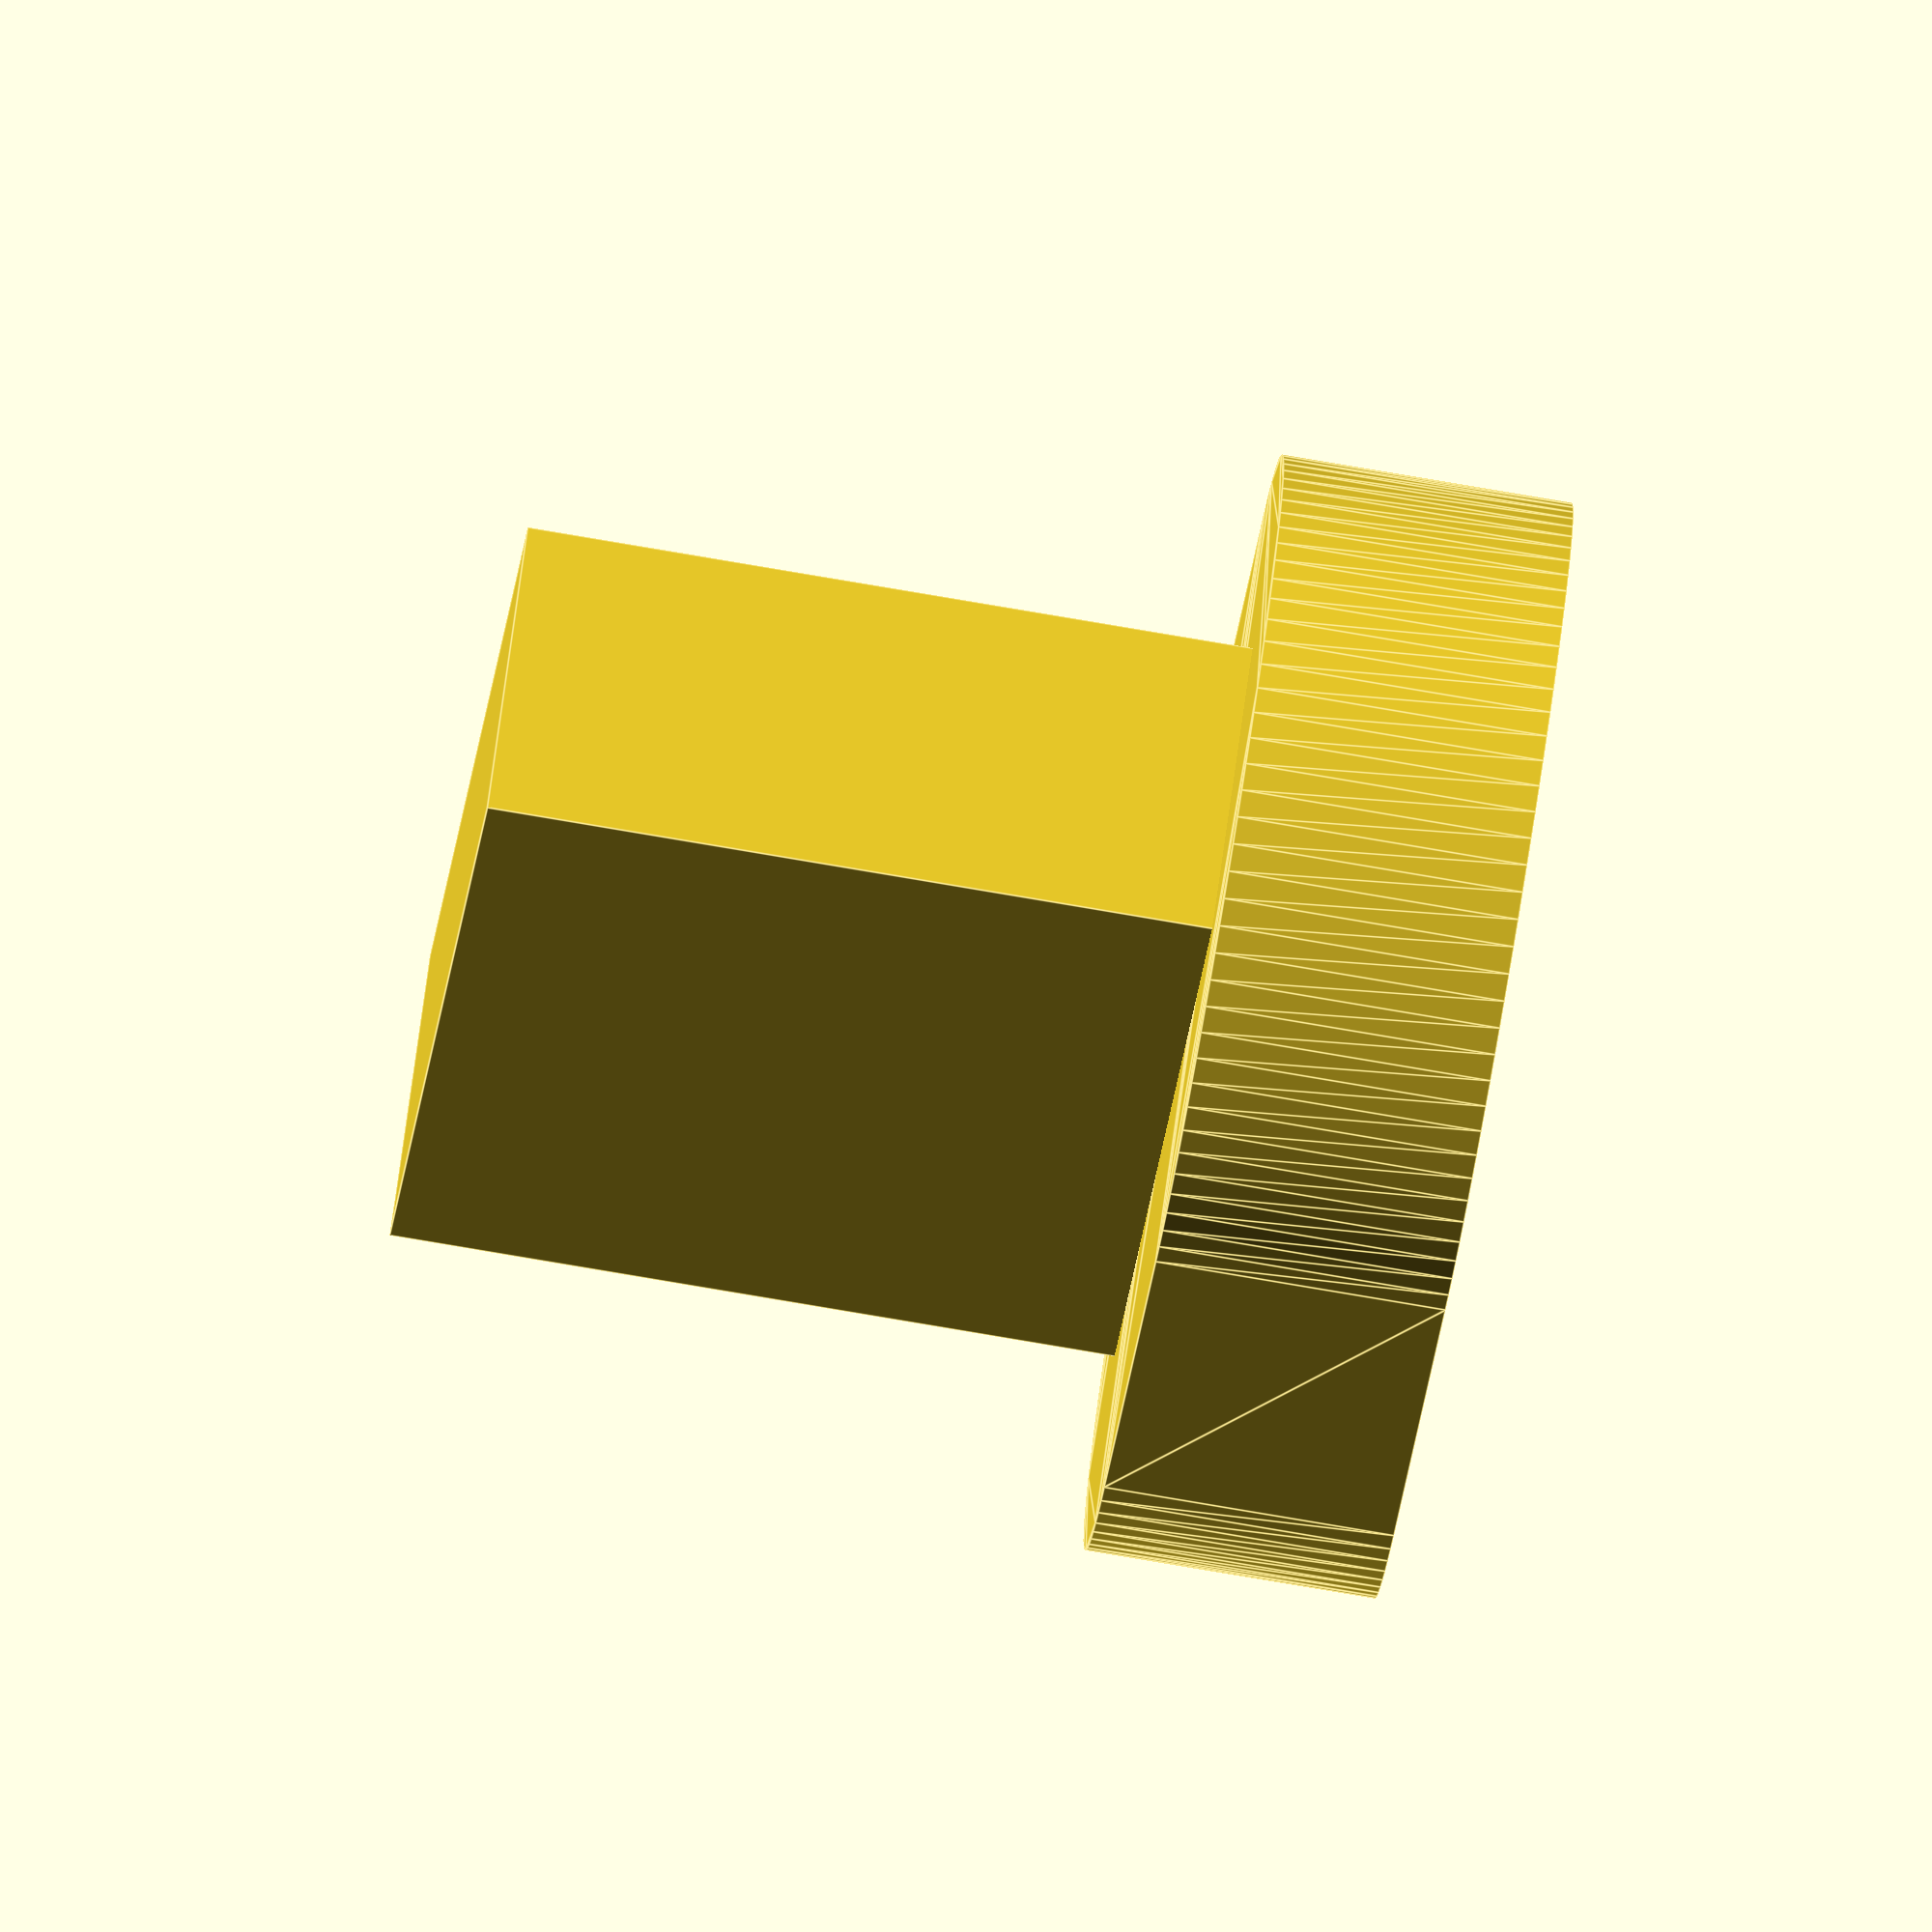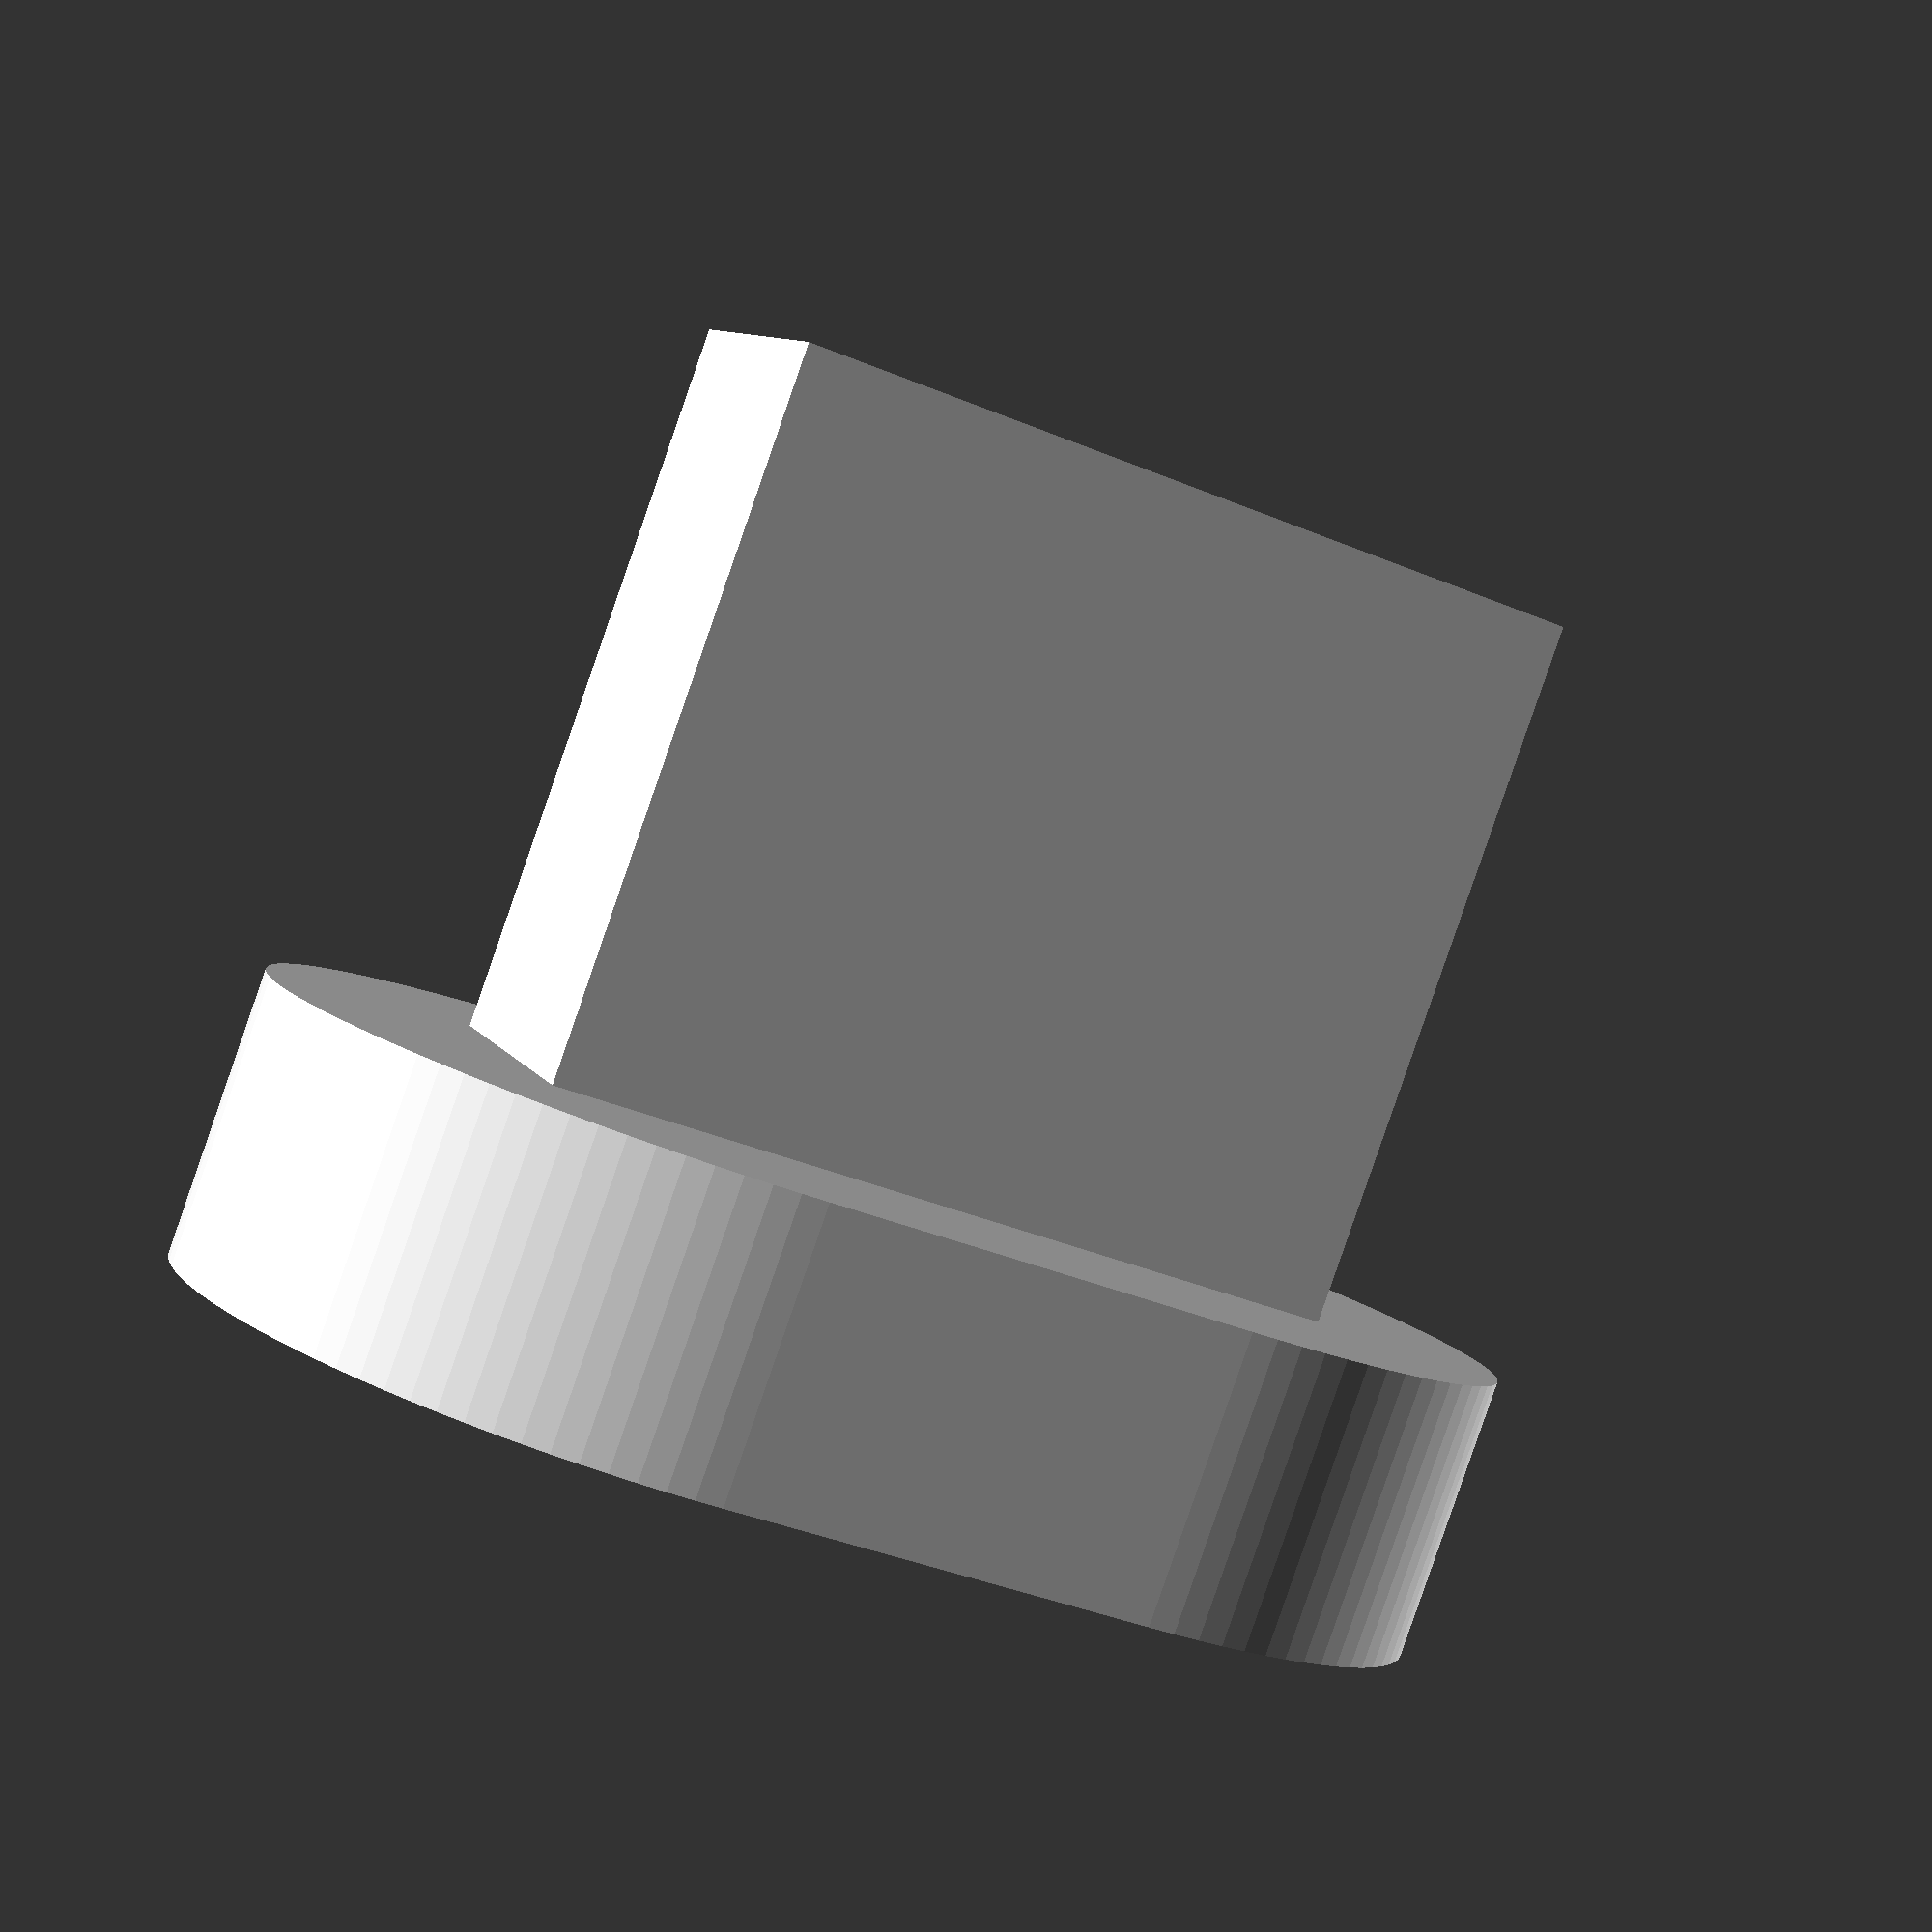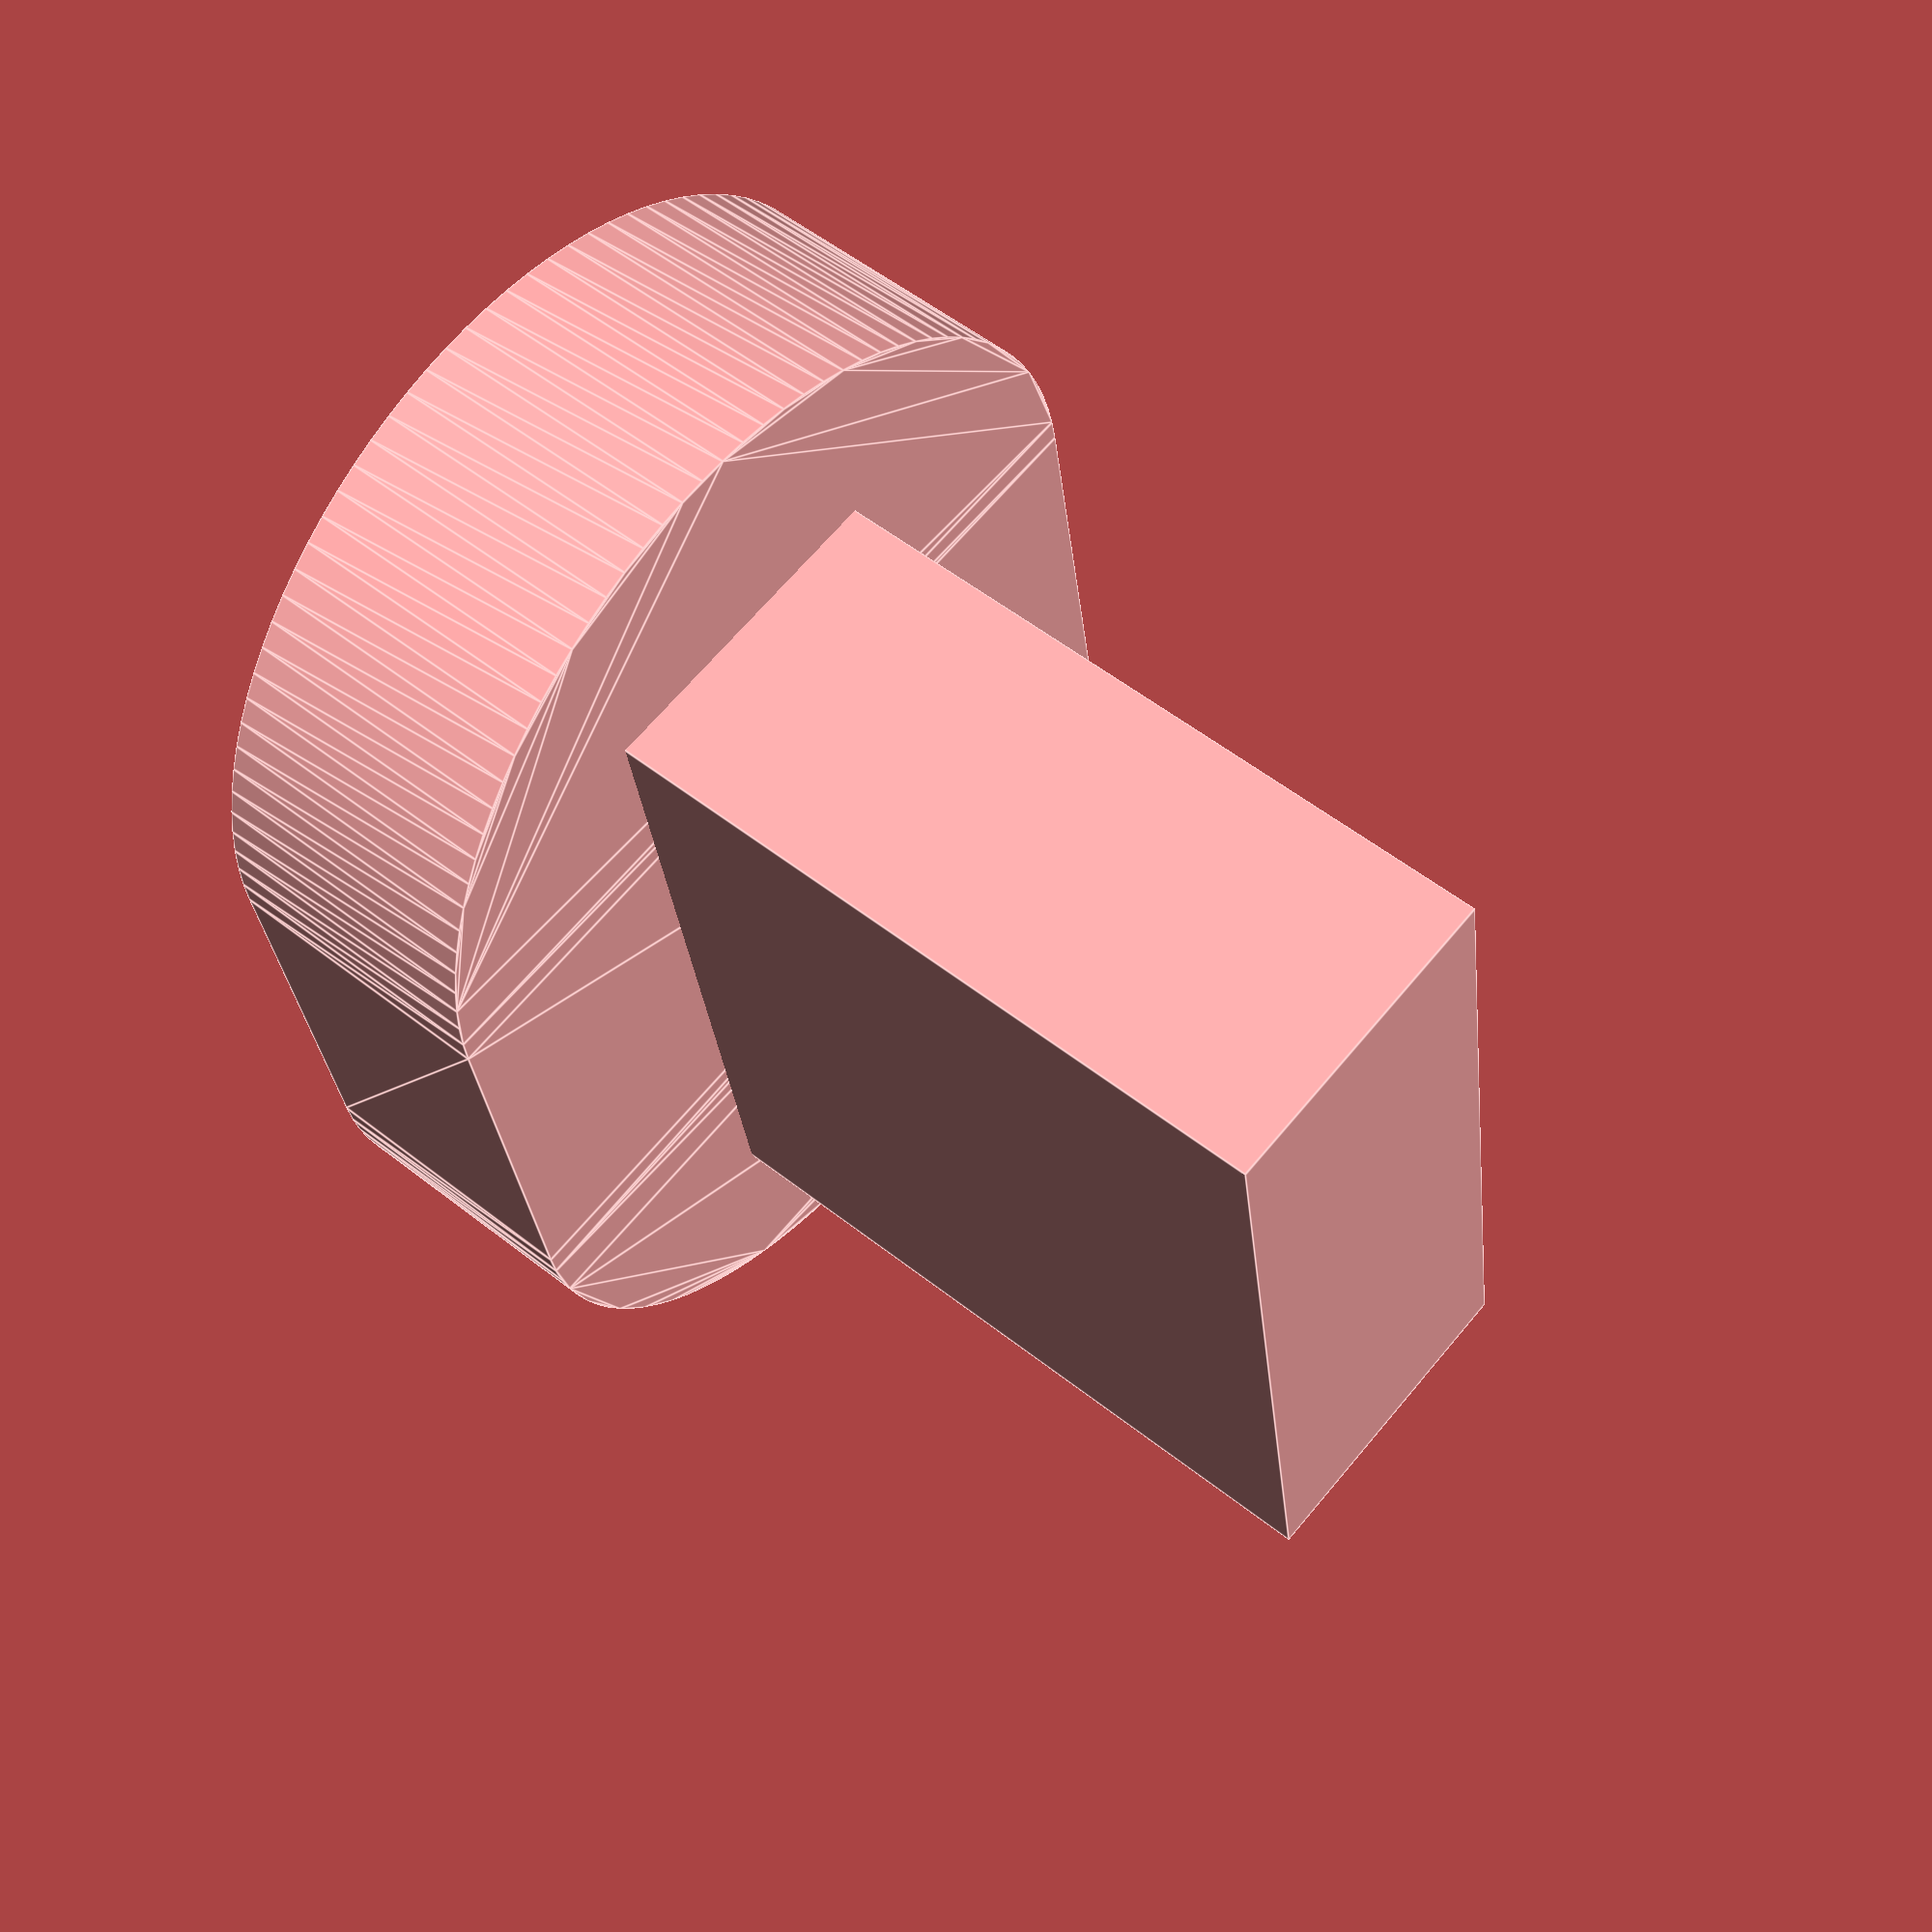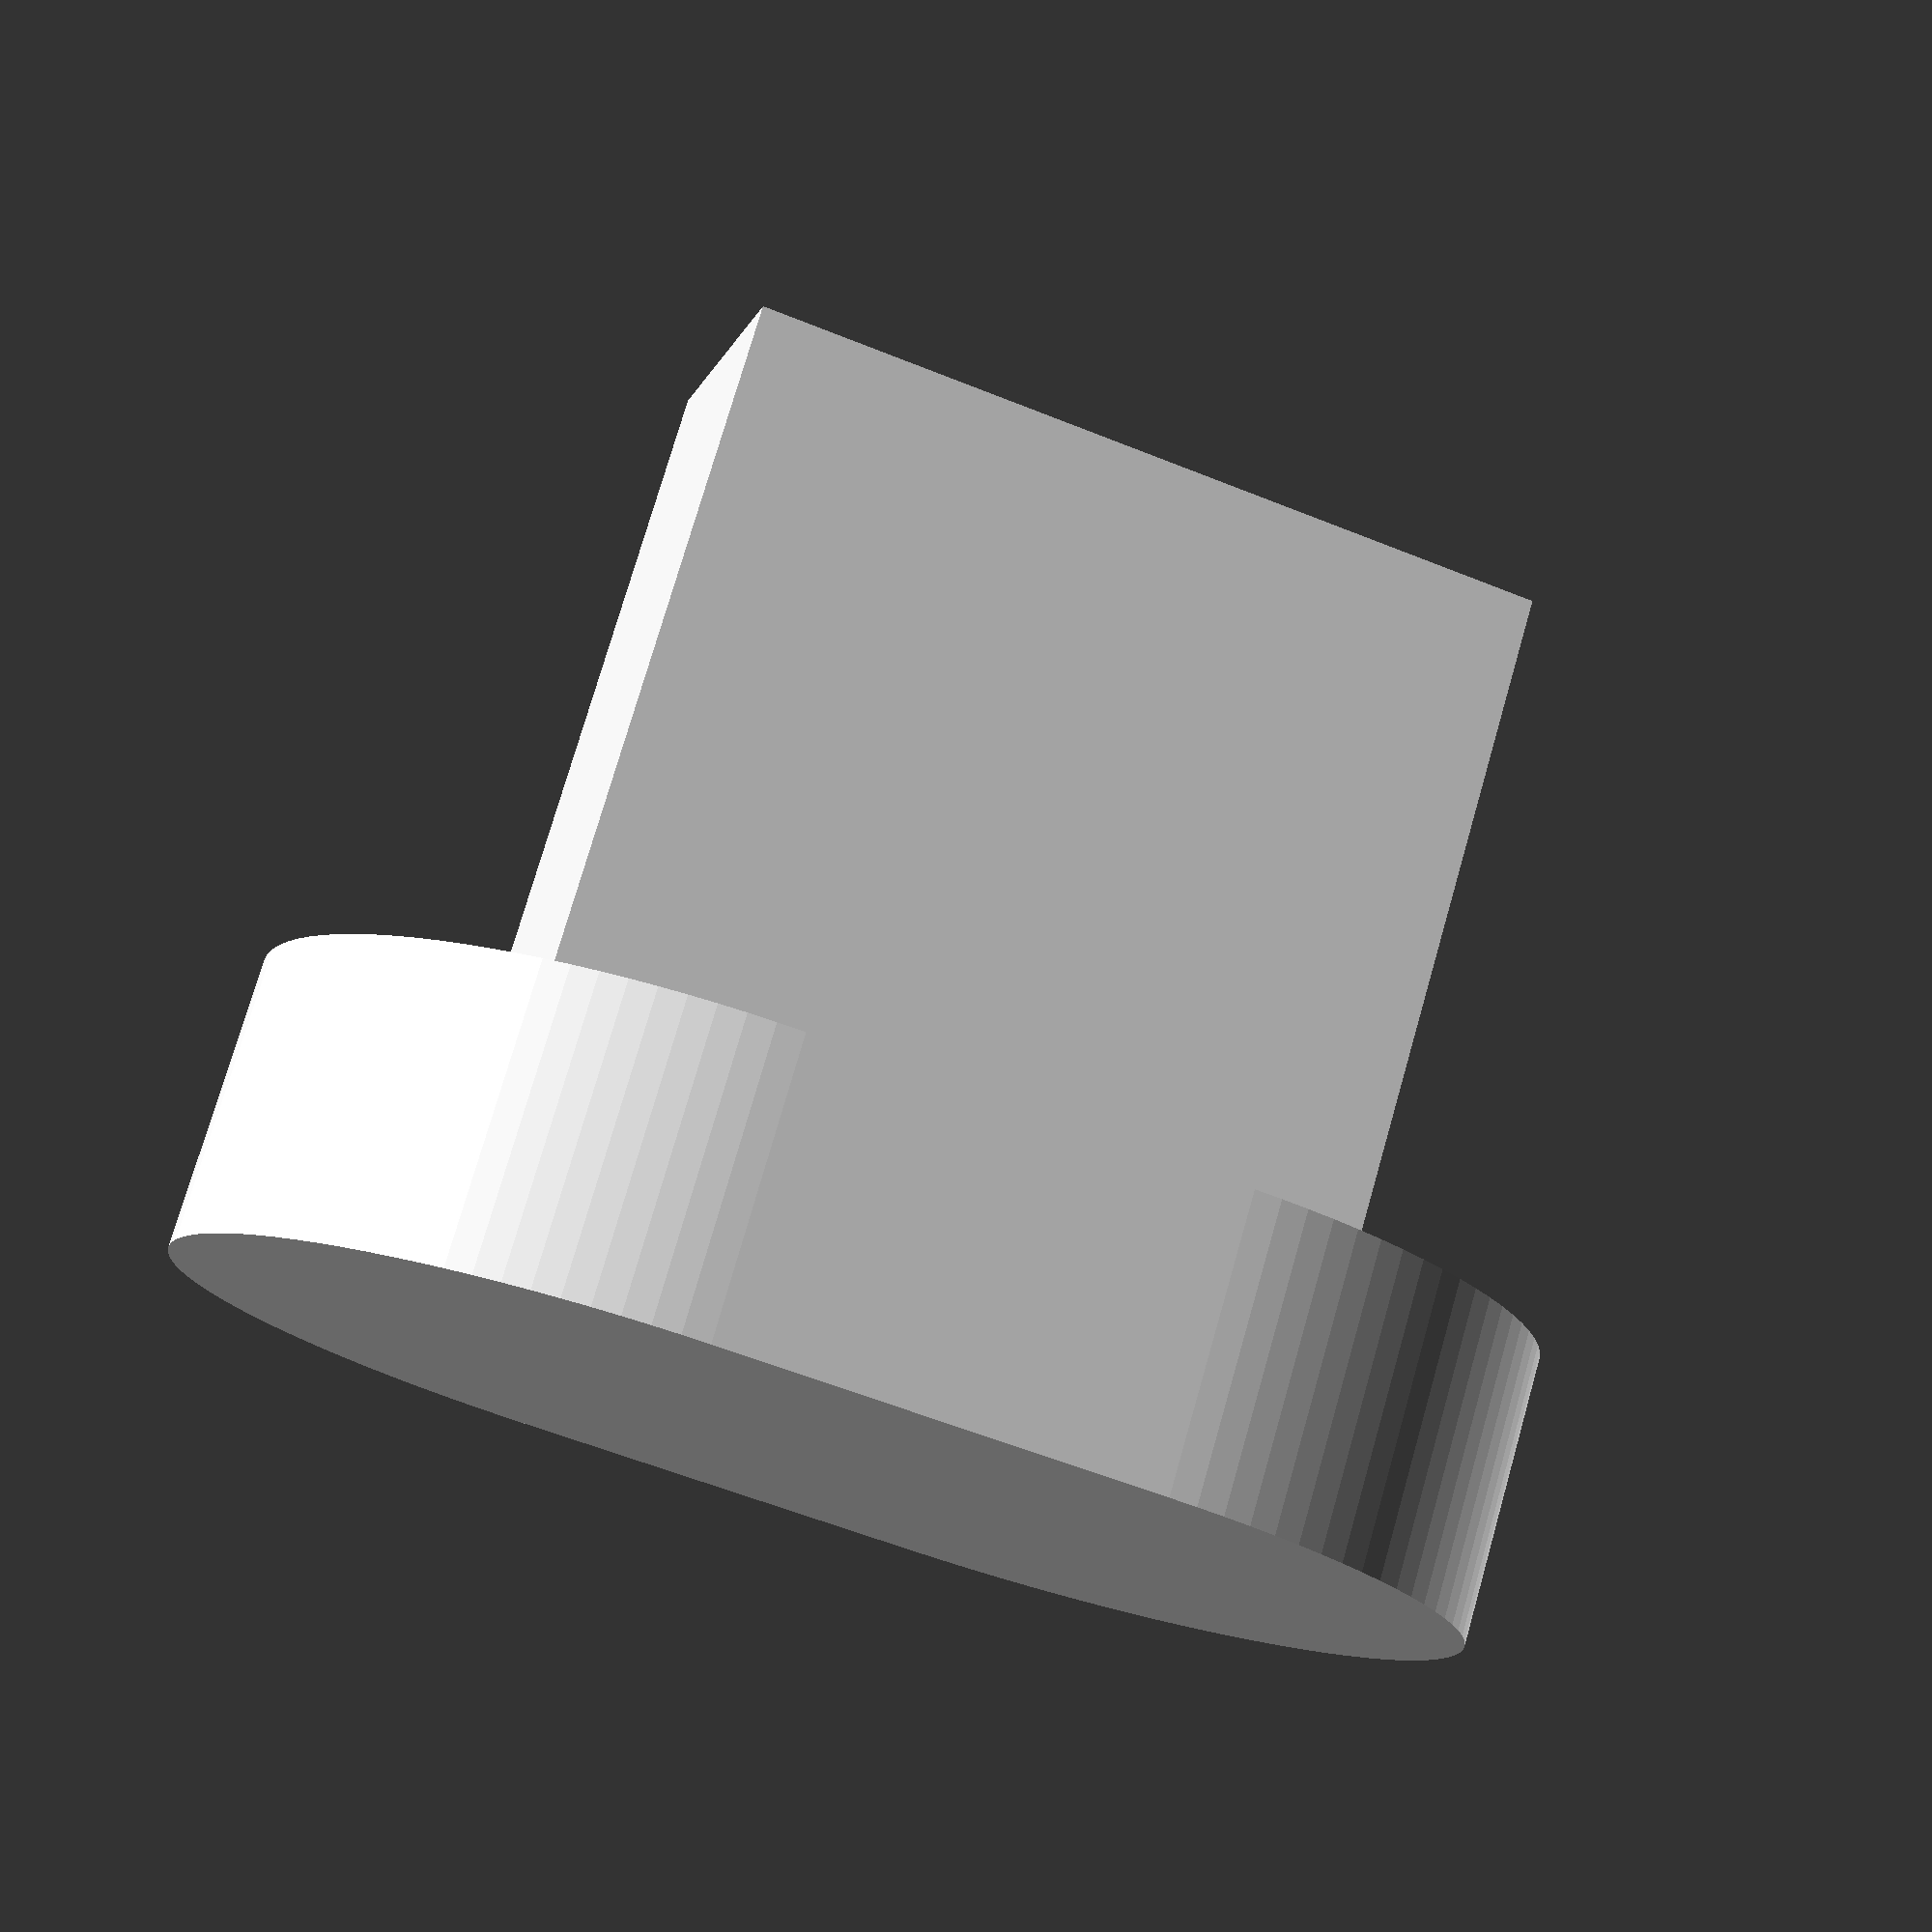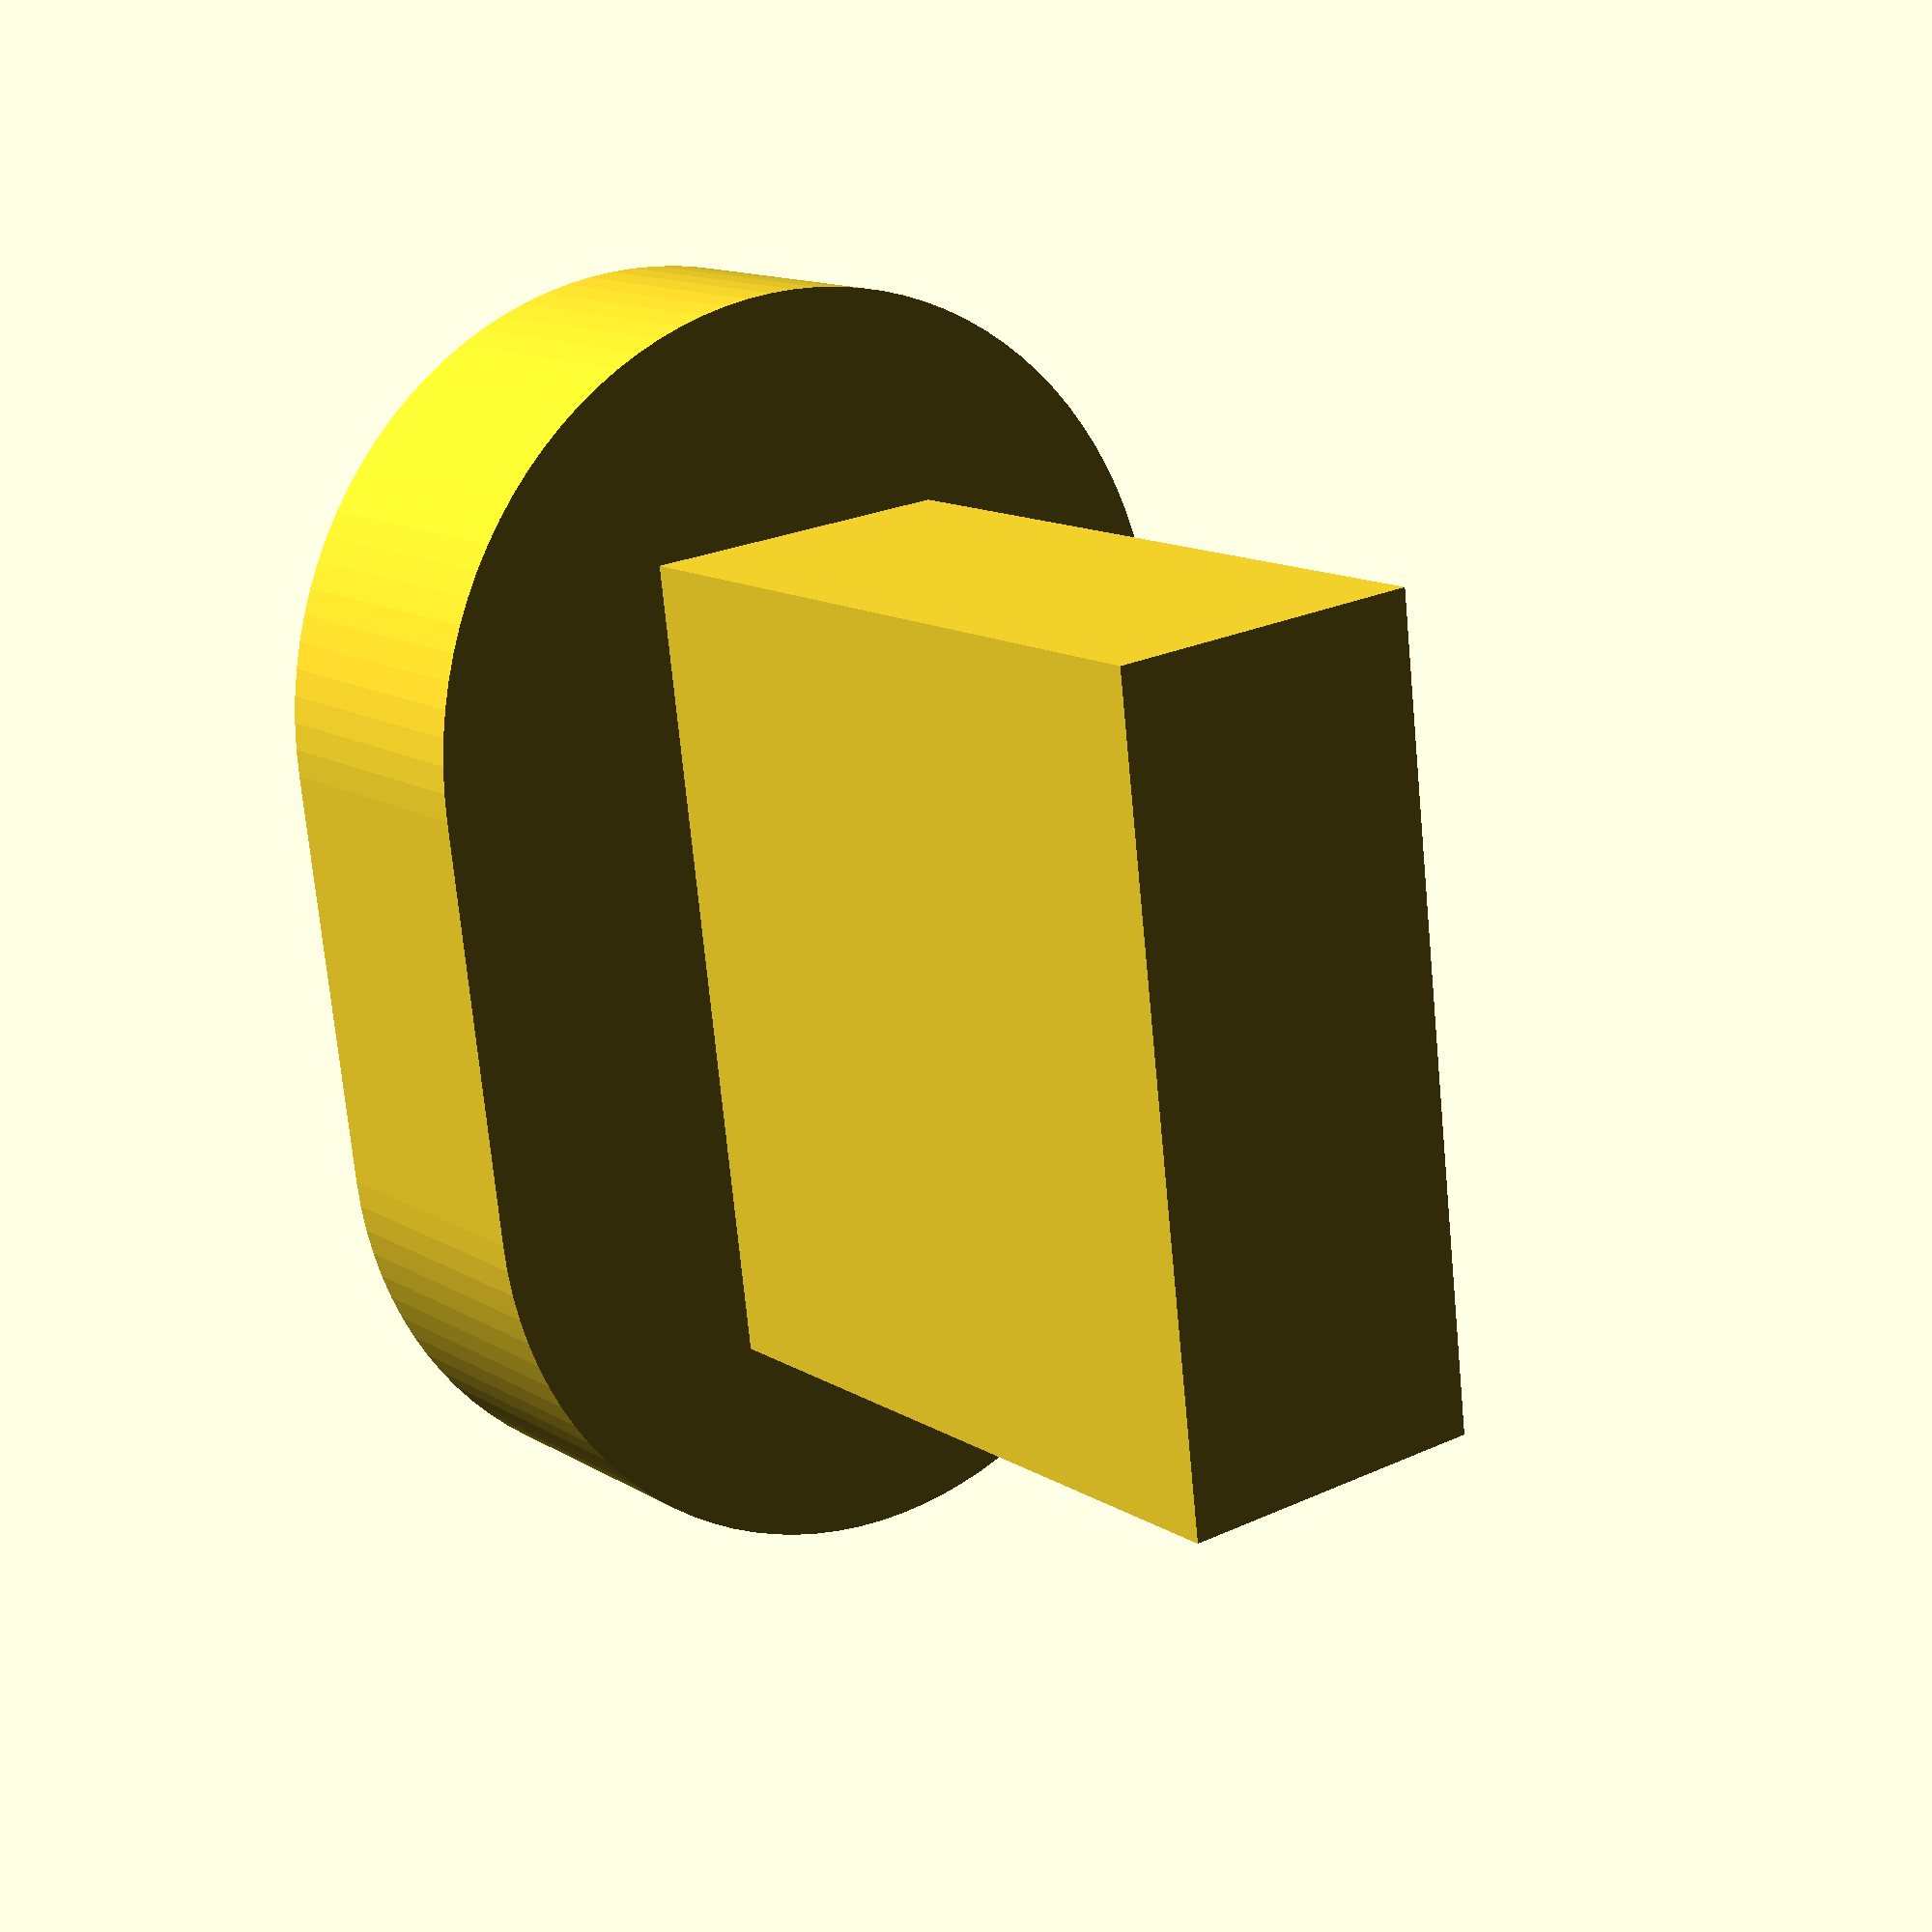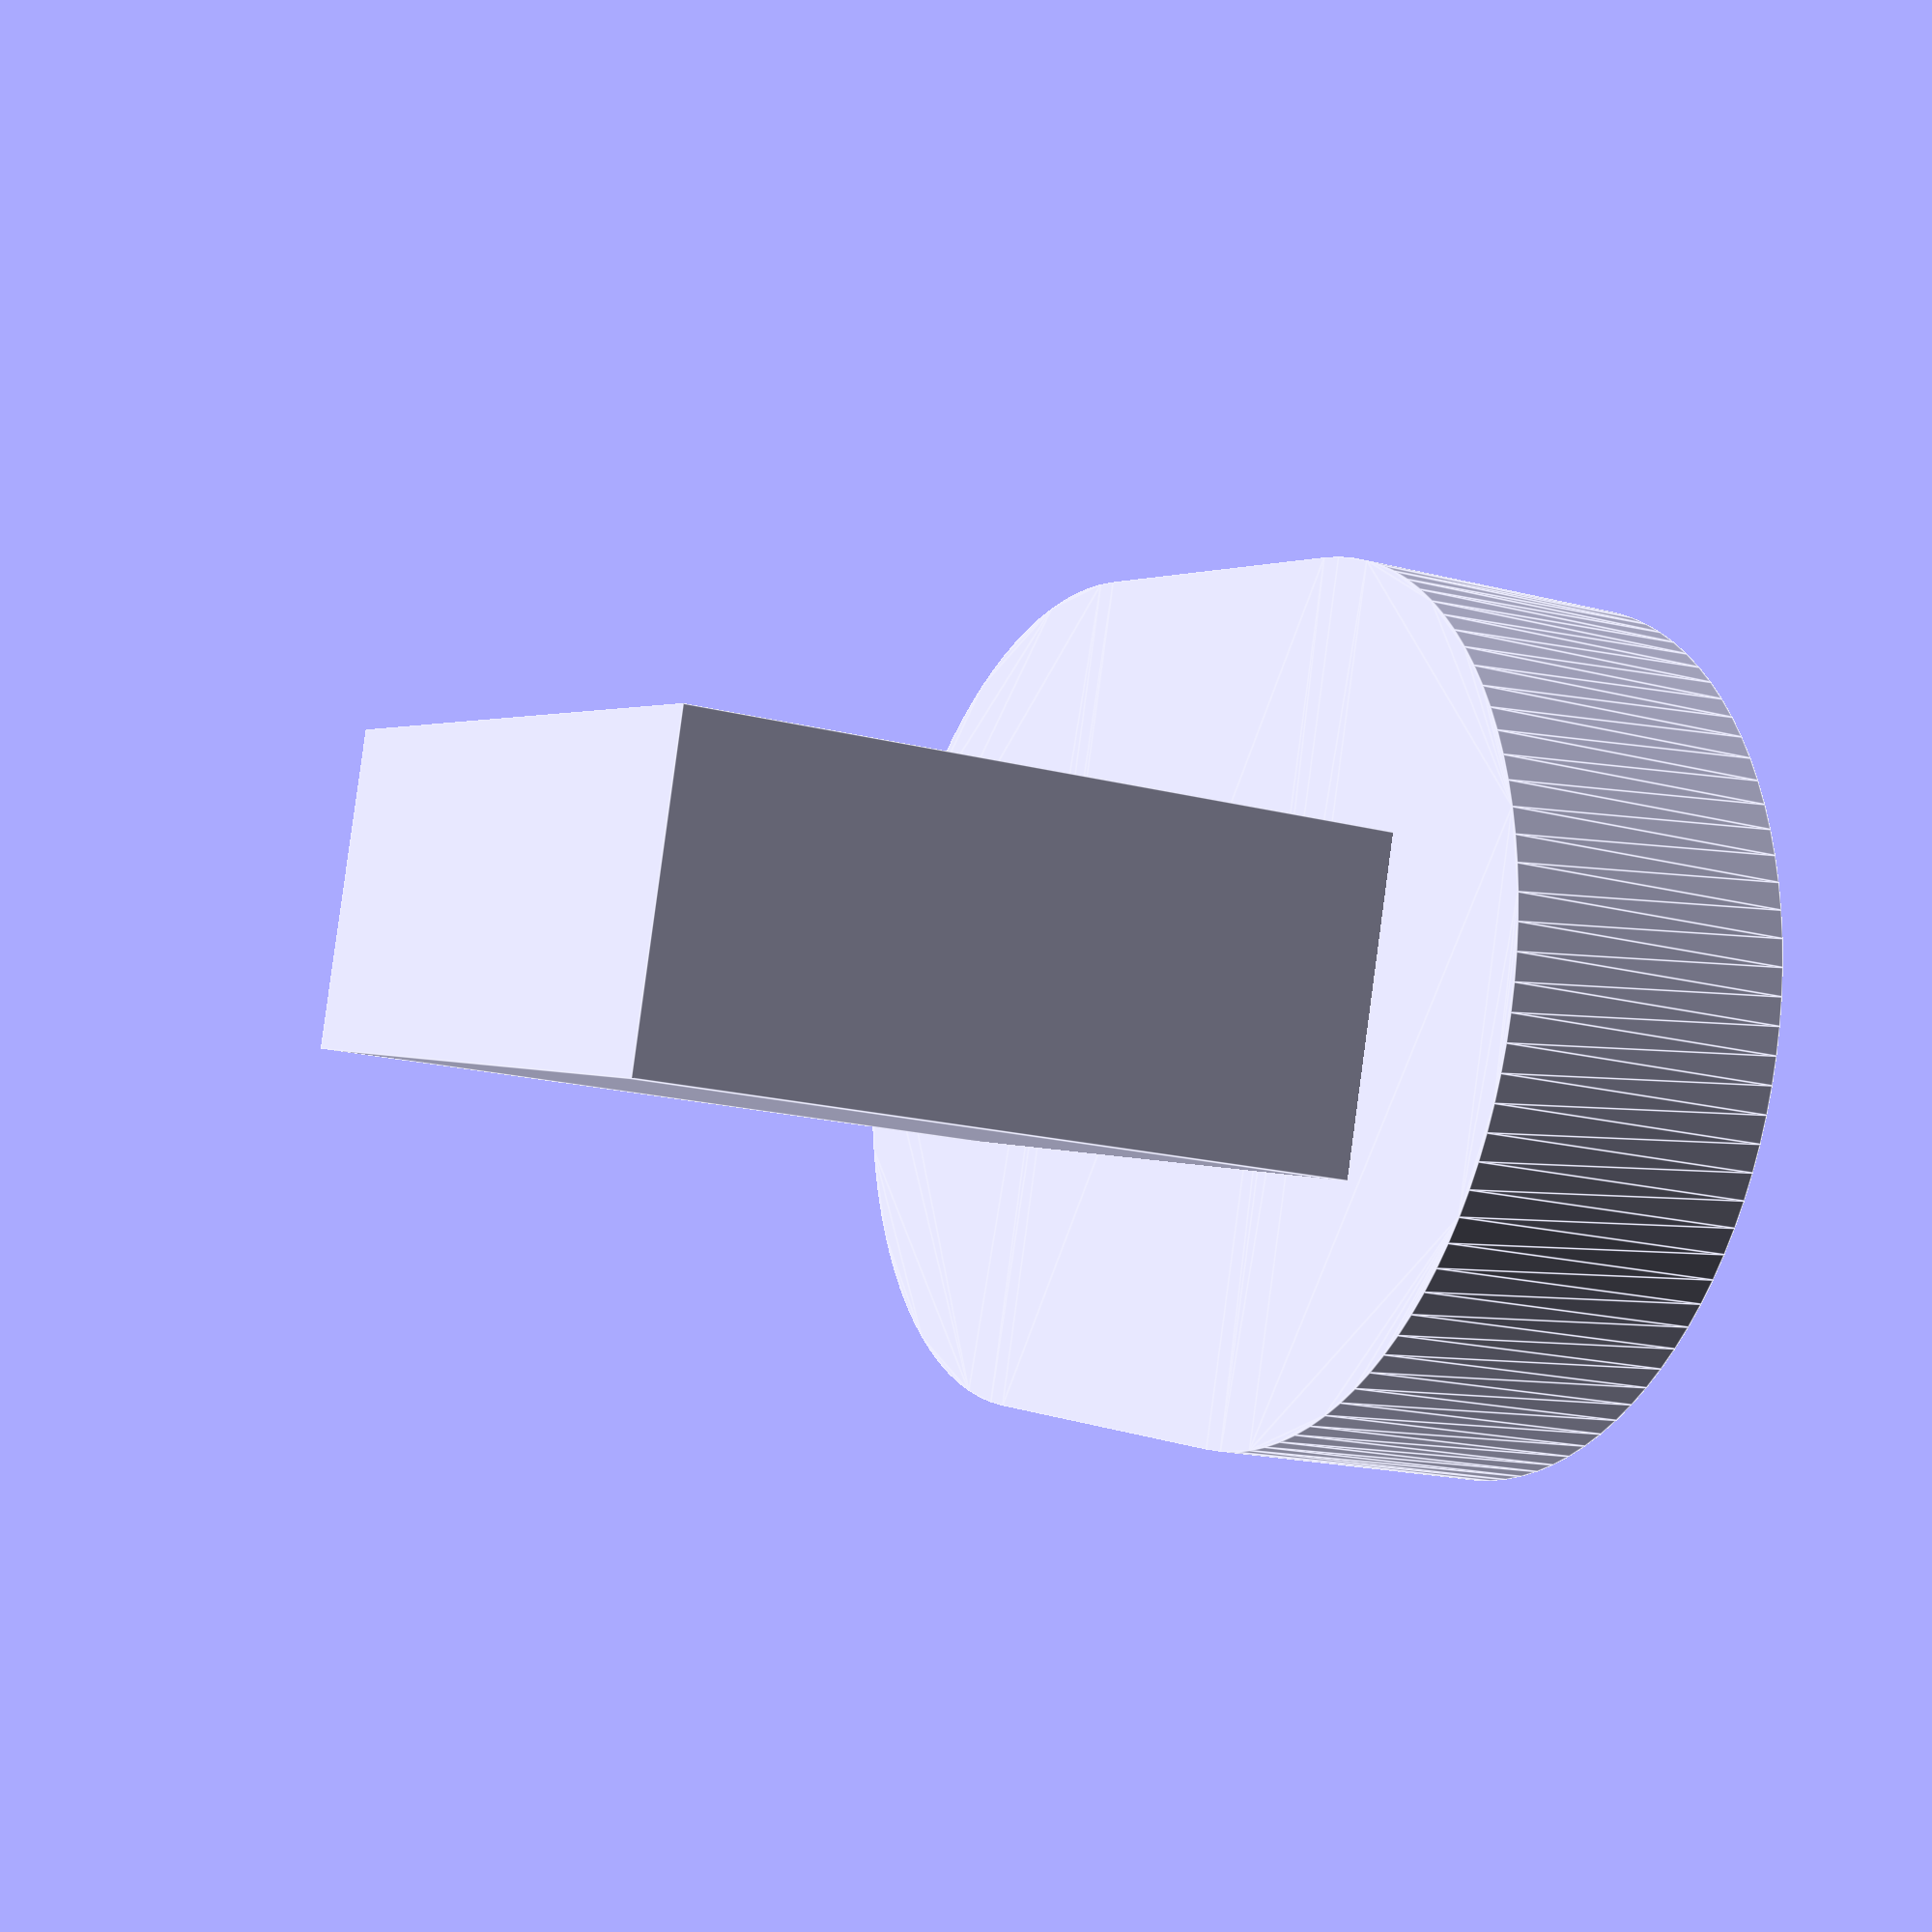
<openscad>
union() {
    translate([0, 0, 8]) cube(size = [4.52, 11.38, 12], center = true);
    linear_extrude(height=4) {
        hull() {
            translate([0, -3, 0]) circle(6, $fn = 100);
            translate([0, 3, 0]) circle(6, $fn = 100);
        }
    }
}

</openscad>
<views>
elev=257.5 azim=316.1 roll=99.7 proj=o view=edges
elev=87.4 azim=249.6 roll=340.8 proj=p view=solid
elev=306.2 azim=350.8 roll=310.2 proj=p view=edges
elev=104.7 azim=73.4 roll=344.0 proj=p view=wireframe
elev=346.8 azim=173.2 roll=323.4 proj=p view=solid
elev=197.8 azim=106.8 roll=117.6 proj=p view=edges
</views>
